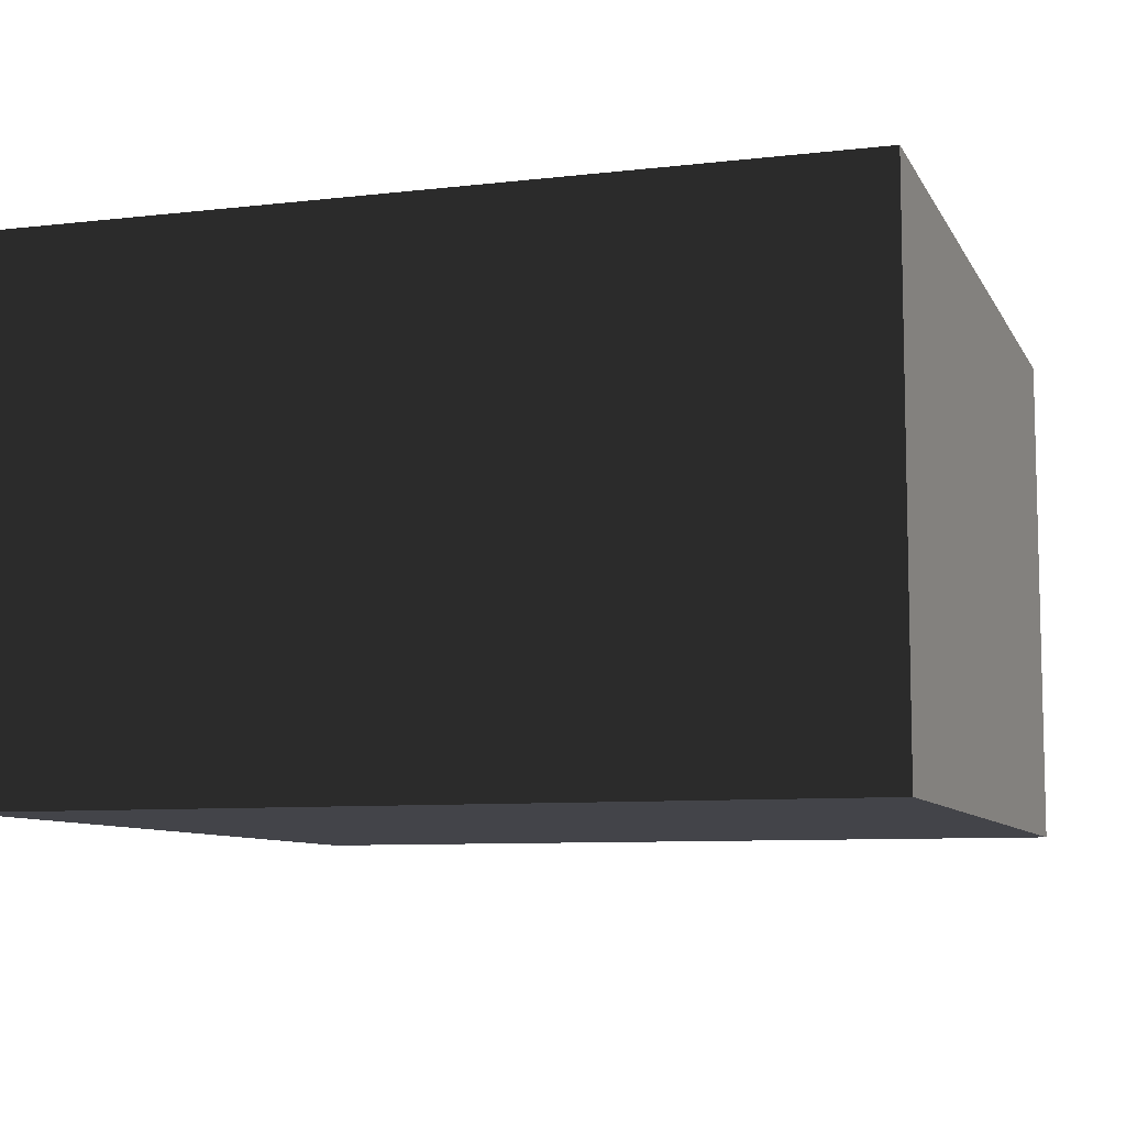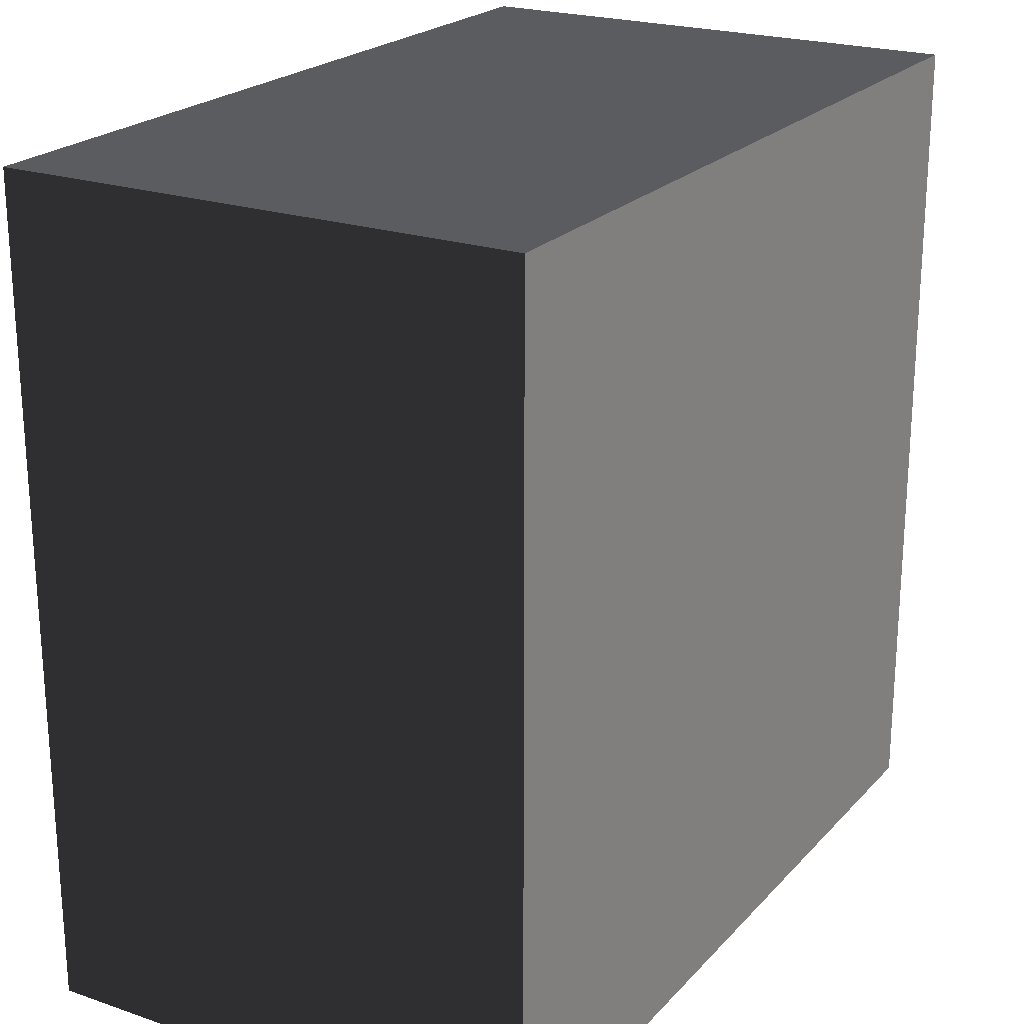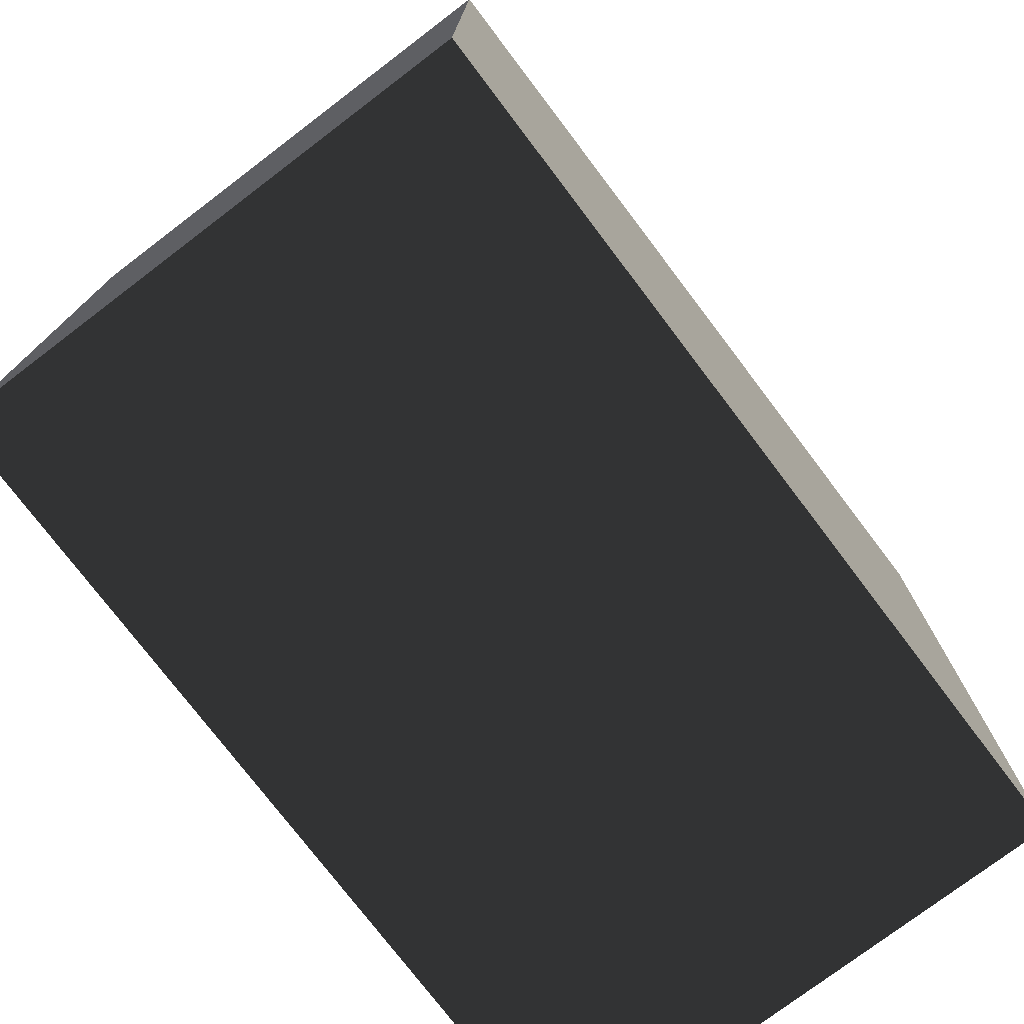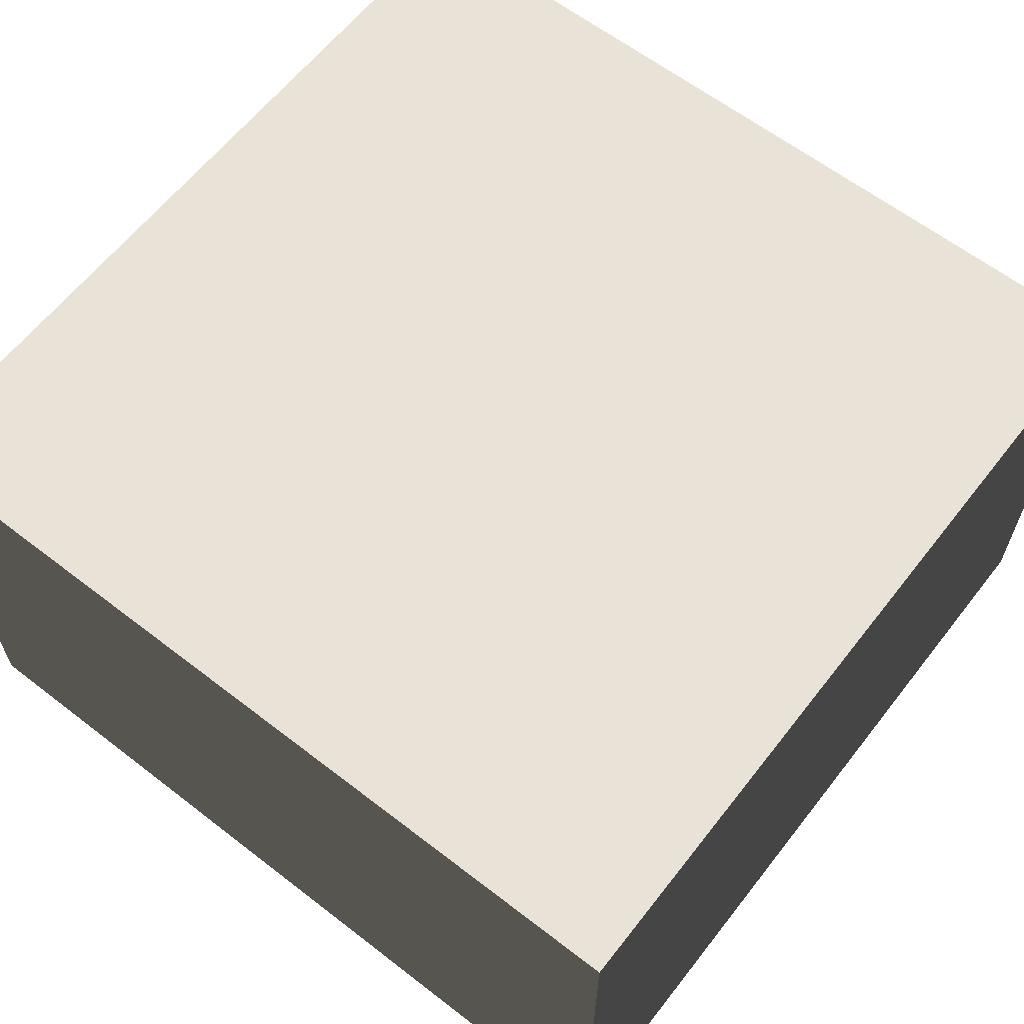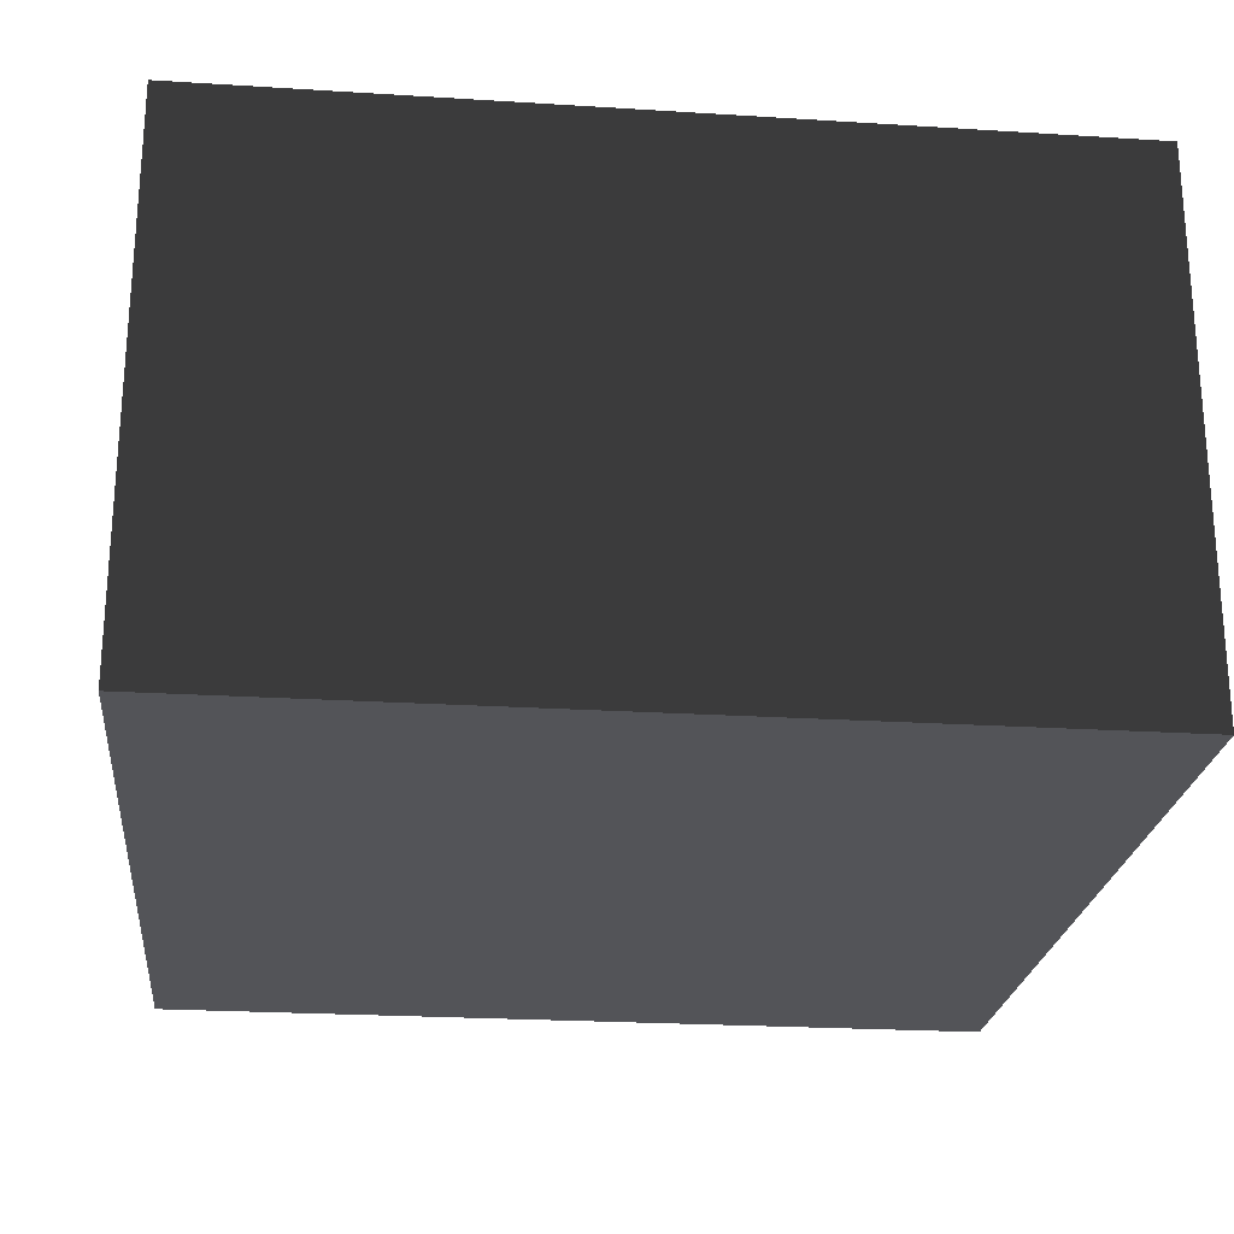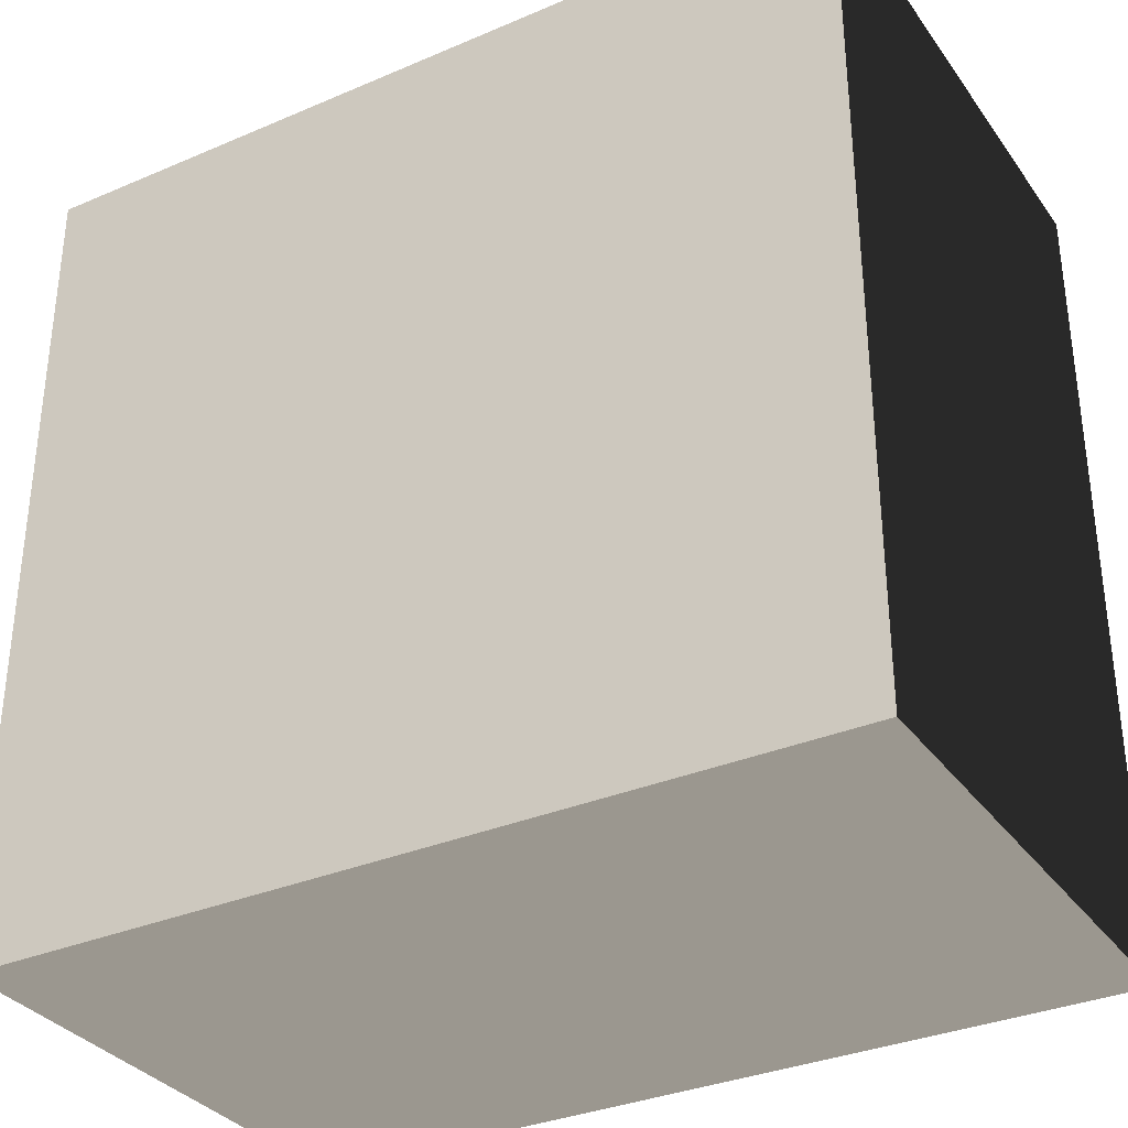
<metadata>
{"format":"obj","ext":"obj","renderer":"f3d","projection":"perspective","resolution":1024,"background":"white","views":[{"elev":-8.4,"azim":107.6,"up":"+Y"},{"elev":22.3,"azim":-59.5,"up":"+Z"},{"elev":-76.2,"azim":-52.8,"up":"+Z"},{"elev":62.5,"azim":38.0,"up":"+Y"},{"elev":-23.6,"azim":-96.0,"up":"+Y"},{"elev":-33.4,"azim":30.3,"up":"+Z"}]}
</metadata>
<code>
v 0.05134 0.03162 0.05065
v -0.05134 -0.03162 0.05065
v -0.05134 0.03162 0.05065
v 0.05134 -0.03162 0.05065
v 0.05134 0.03162 -0.05065
v 0.05134 -0.03162 0.05065
v 0.05134 0.03162 0.05065
v 0.05134 -0.03162 -0.05065
v -0.05134 0.03162 -0.05065
v 0.05134 -0.03162 -0.05065
v 0.05134 0.03162 -0.05065
v -0.05134 -0.03162 -0.05065
v -0.05134 0.03162 0.05065
v -0.05134 -0.03162 -0.05065
v -0.05134 0.03162 -0.05065
v -0.05134 -0.03162 0.05065
v 0.05134 0.03162 -0.05065
v -0.05134 0.03162 0.05065
v -0.05134 0.03162 -0.05065
v 0.05134 0.03162 0.05065
v 0.05134 -0.03162 0.05065
v -0.05134 -0.03162 -0.05065
v -0.05134 -0.03162 0.05065
v 0.05134 -0.03162 -0.05065
g 立方体_5_14629_22
f 1 3 2
f 4 1 2
f 5 7 6
f 8 5 6
f 9 11 10
f 12 9 10
f 13 15 14
f 16 13 14
f 17 19 18
f 20 17 18
f 21 23 22
f 24 21 22

</code>
